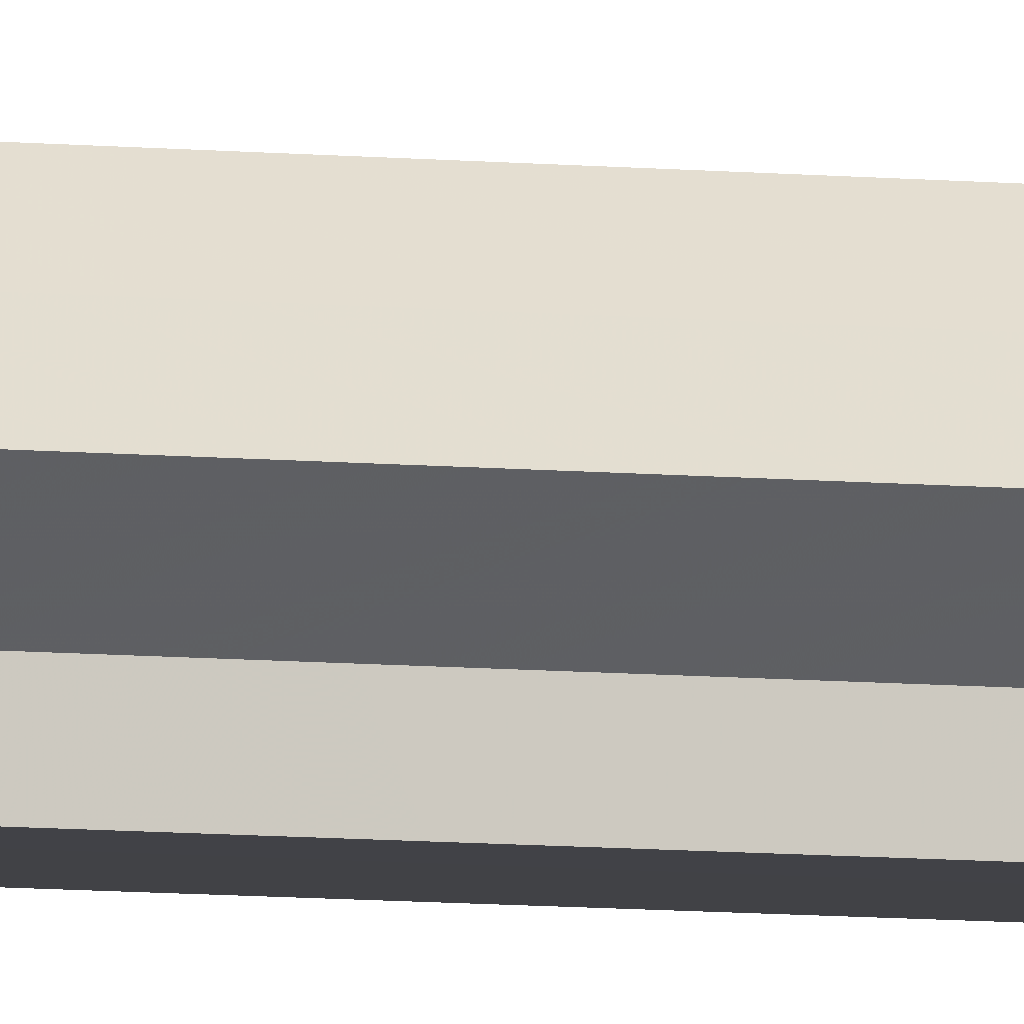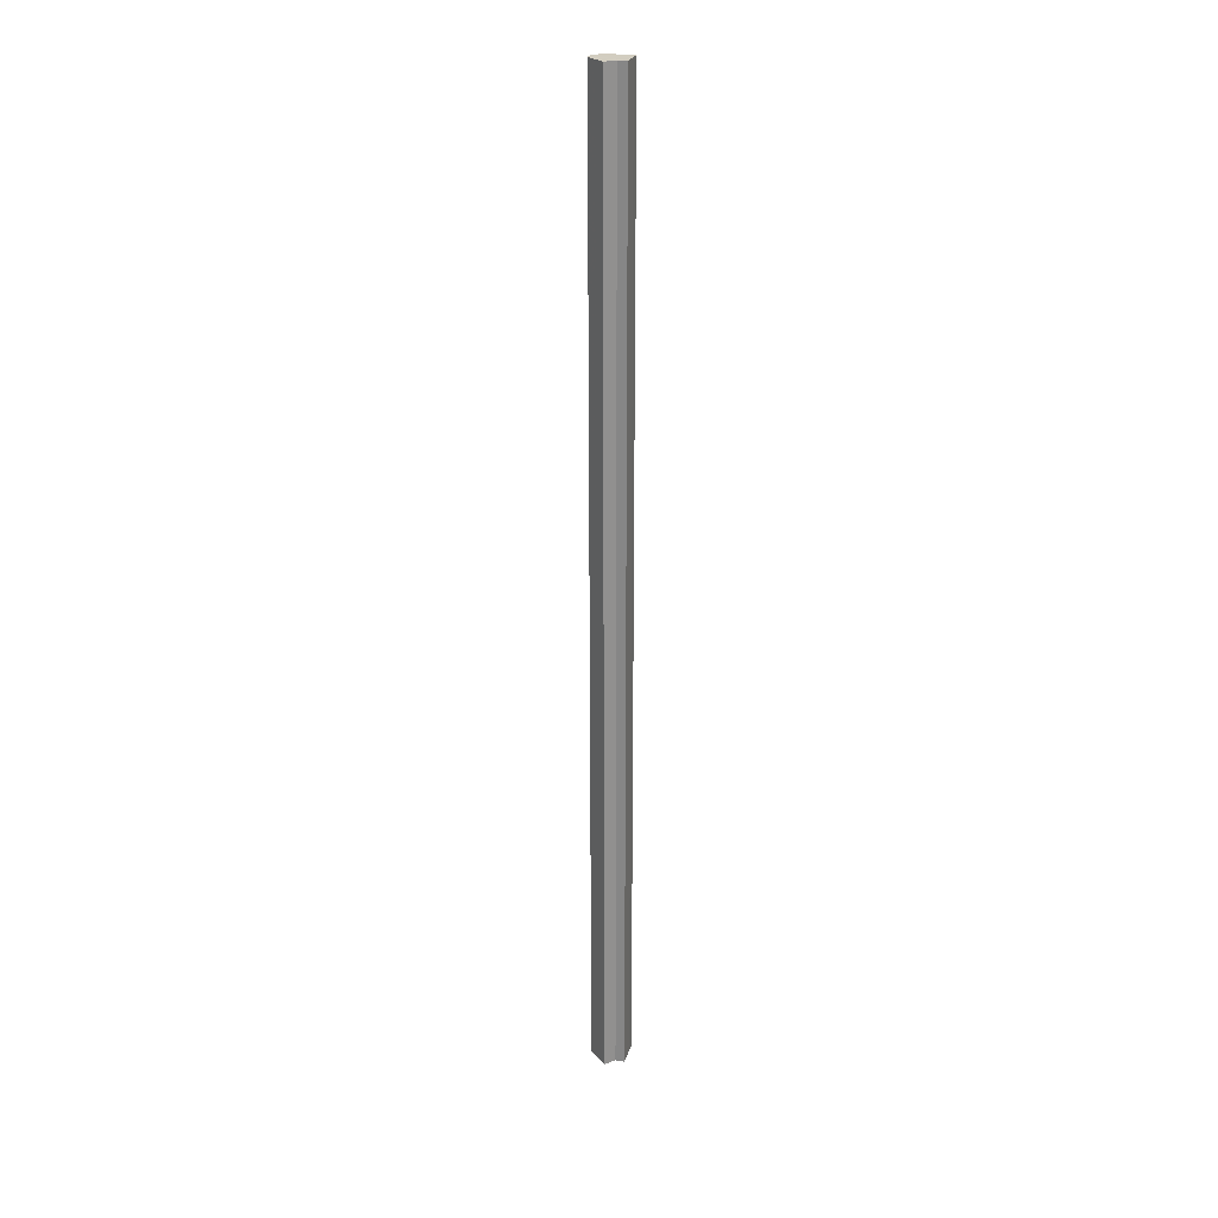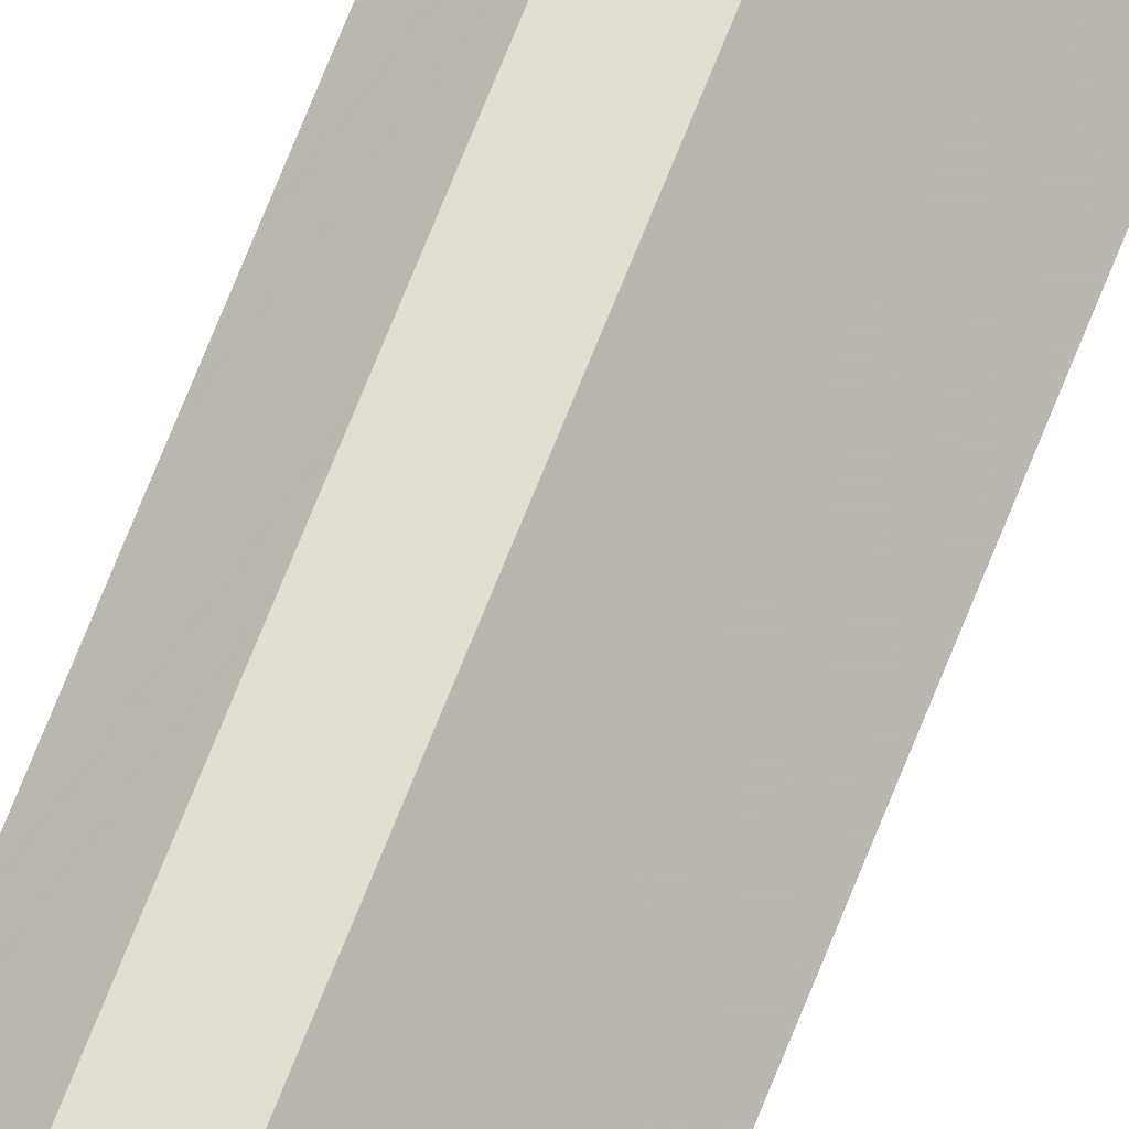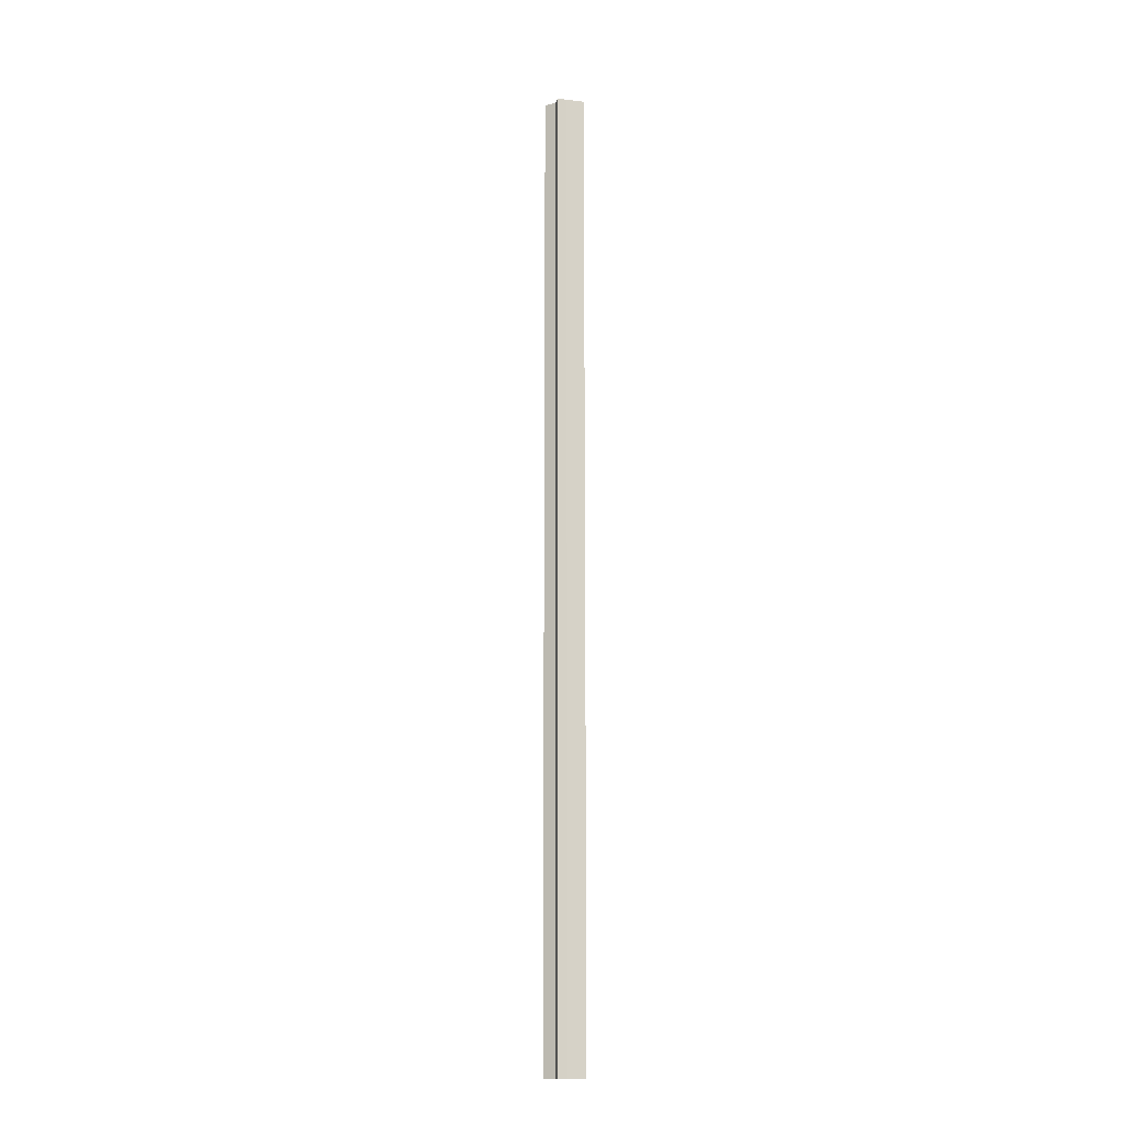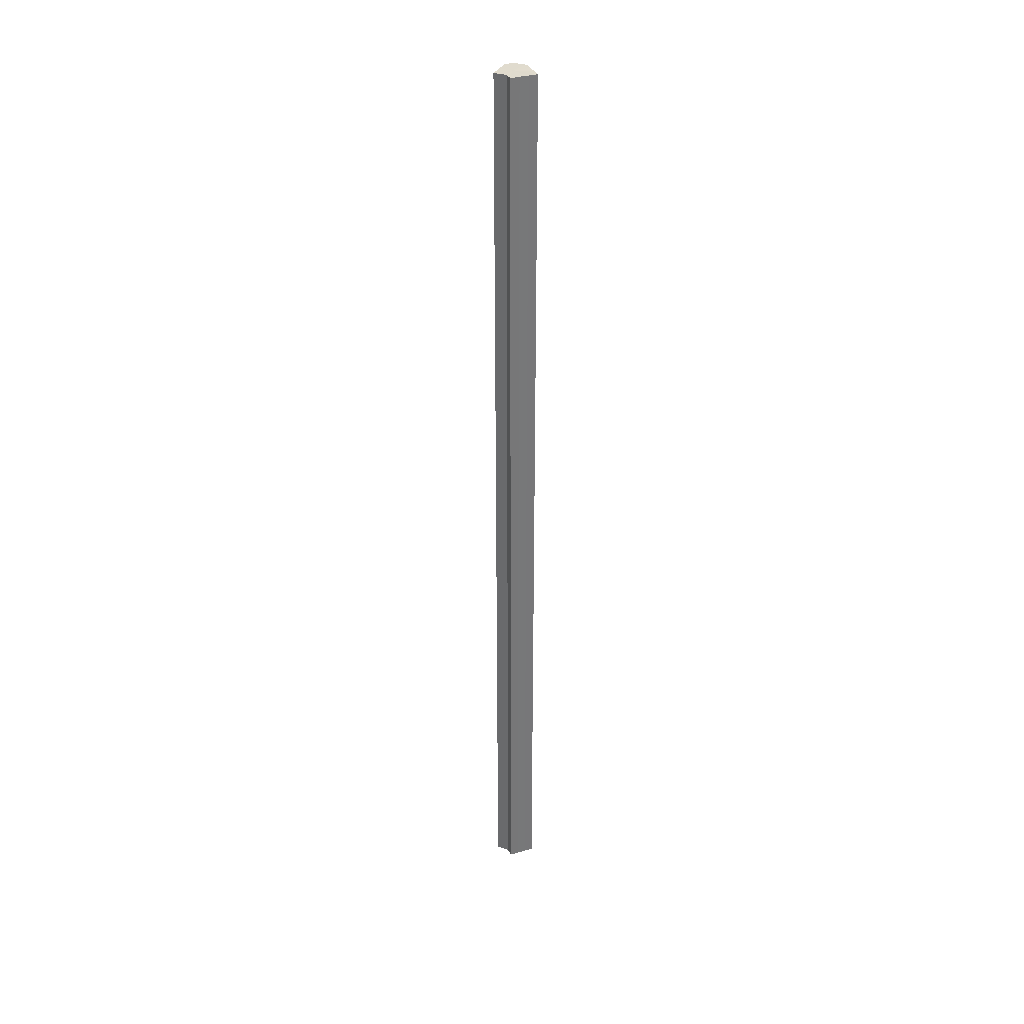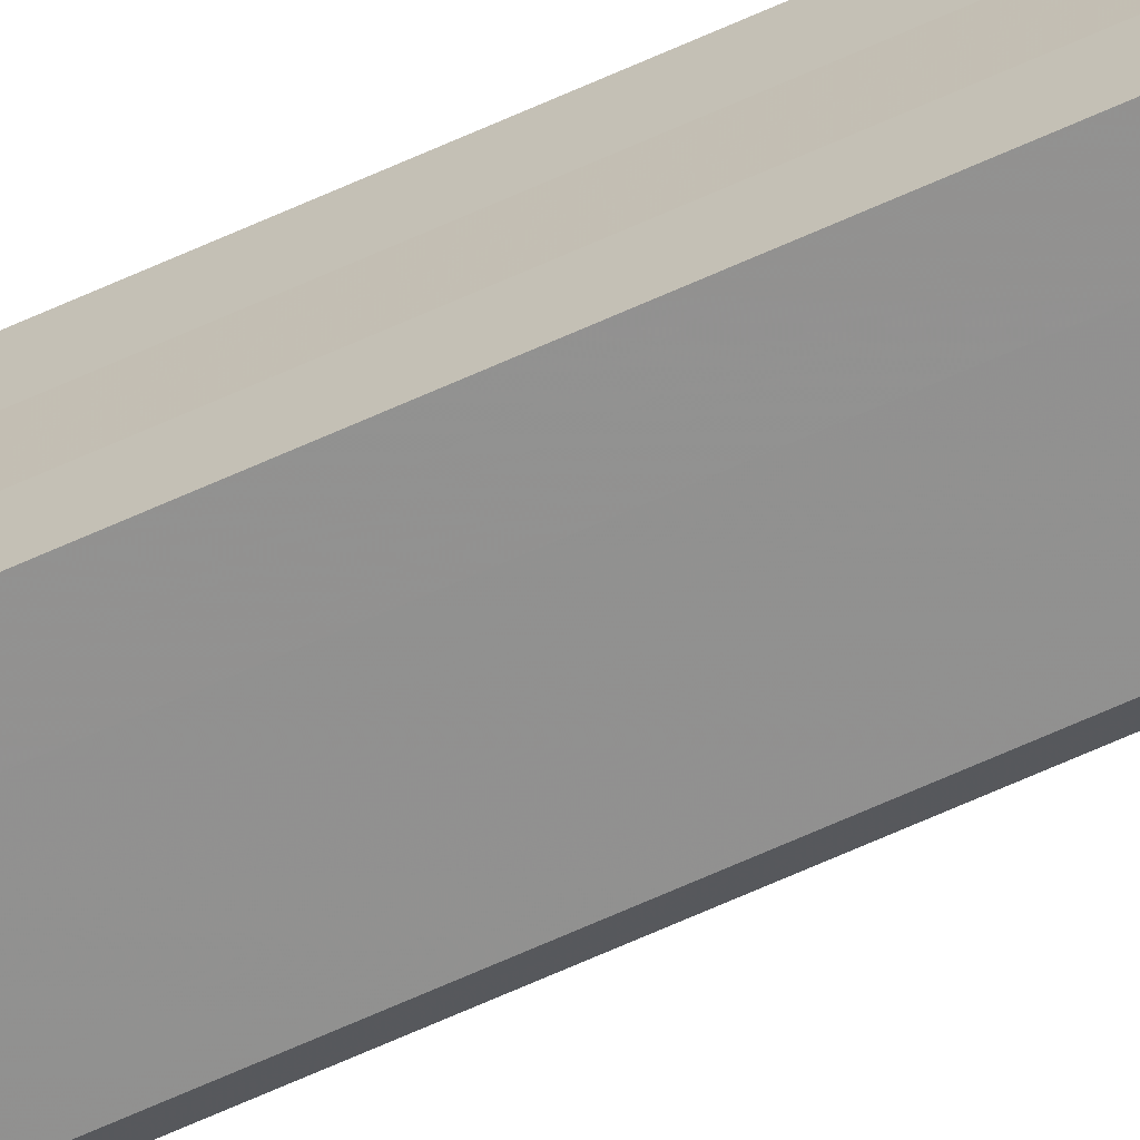
<metadata>
{"format":"obj","ext":"obj","renderer":"f3d","projection":"perspective","resolution":1024,"background":"white","views":[{"elev":-6.7,"azim":-108.0,"up":"+Y"},{"elev":24.5,"azim":-74.8,"up":"+Z"},{"elev":67.9,"azim":-158.7,"up":"+Y"},{"elev":-14.4,"azim":-14.9,"up":"+Z"},{"elev":33.7,"azim":-22.0,"up":"+Z"},{"elev":-66.0,"azim":114.5,"up":"+Y"}]}
</metadata>
<code>
o 4364
v 2250 1914 9.6
v 2250 1914 9.6
v 2250 1914 10.67
v 2250 1914 9.6
v 2250 1914 10.67
v 2250 1914 9.6
v 2250 1914 10.67
v 2250 1914 9.6
v 2250 1914 10.67
v 2250 1914 9.6
v 2250 1914 10.67
v 2250 1914 9.6
v 2250 1914 10.67
v 2250 1914 9.6
v 2250 1914 10.67
v 2250 1914 9.6
v 2250 1914 10.67
v 2250 1914 9.6
v 2250 1914 10.67
v 2250 1914 9.6
v 2250 1914 10.67
v 2250 1914 9.6
v 2250 1914 10.67
v 2250 1914 9.6
v 2250 1914 10.67
v 2250 1914 9.6
v 2250 1914 10.67
v 2250 1914 9.6
v 2250 1914 10.67
v 2250 1914 9.6
v 2250 1914 9.6
v 2250 1914 9.6
v 2250 1914 9.6
v 2250 1914 9.6
v 2250 1914 9.6
v 2250 1914 9.6
v 2250 1914 9.6
v 2250 1914 9.6
v 2250 1914 9.6
v 2250 1914 9.6
v 2250 1914 9.6
v 2250 1914 10.67
v 2250 1914 10.67
v 2250 1914 10.67
v 2250 1914 10.67
v 2250 1914 10.67
v 2250 1914 9.6
v 2250 1914 10.67
v 2250 1914 9.6
v 2250 1914 9.6
v 2250 1914 9.6
v 2250 1914 9.6
v 2250 1914 10.67
v 2250 1914 10.67
v 2250 1914 9.6
v 2250 1914 9.6
v 2250 1914 9.6
v 2250 1914 9.6
v 2250 1914 10.67
v 2250 1914 9.6
v 2250 1914 10.67
v 2250 1914 10.67
v 2250 1914 10.67
v 2250 1914 10.67
v 2250 1914 10.67
v 2250 1914 10.67
v 2250 1914 10.67
v 2250 1914 10.67
v 2250 1914 10.67
v 2250 1914 10.67
v 2250 1914 10.67
v 2250 1914 10.67
v 2250 1914 10.67
v 2250 1914 10.67
f 1 2 3
f 2 4 5
f 6 1 7
f 4 8 9
f 10 6 11
f 8 12 13
f 12 14 15
f 11 16 17
f 17 18 19
f 19 20 21
f 21 22 23
f 23 24 25
f 25 26 27
f 27 28 29
f 30 28 31
f 30 32 28
f 30 31 33
f 30 33 34
f 30 34 35
f 30 35 36
f 30 36 37
f 30 38 32
f 30 37 39
f 30 40 38
f 30 41 40
f 30 39 41
f 42 38 43
f 44 39 45
f 46 47 42
f 48 49 44
f 50 51 46
f 51 52 53
f 54 55 48
f 56 57 54
f 57 58 59
f 58 60 61
f 62 63 64
f 62 65 63
f 62 64 66
f 62 67 65
f 62 66 68
f 62 69 67
f 62 68 70
f 62 71 69
f 62 70 72
f 62 73 71
f 62 72 74
f 62 74 73

</code>
